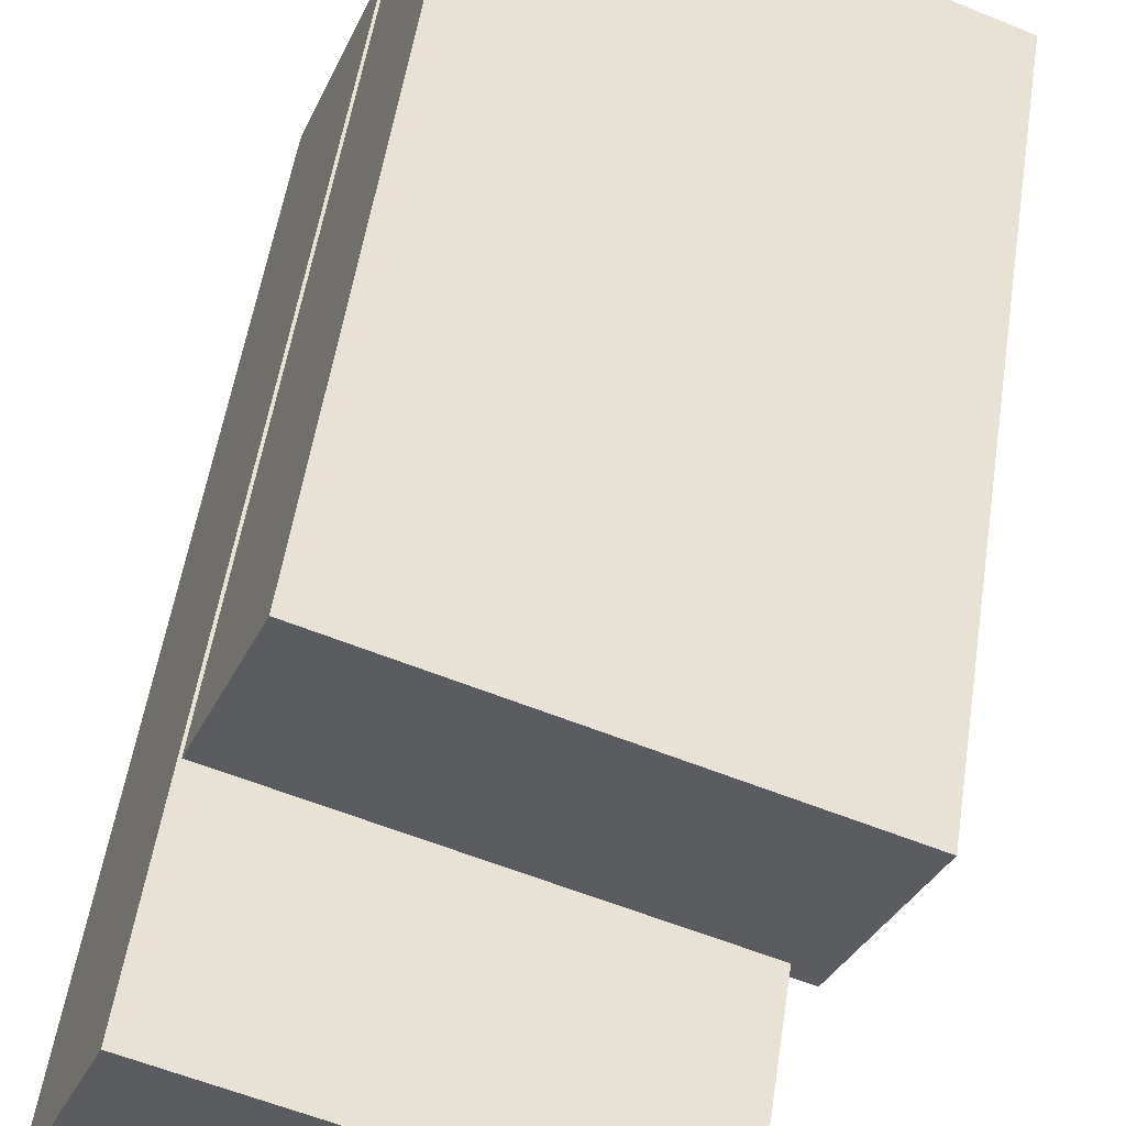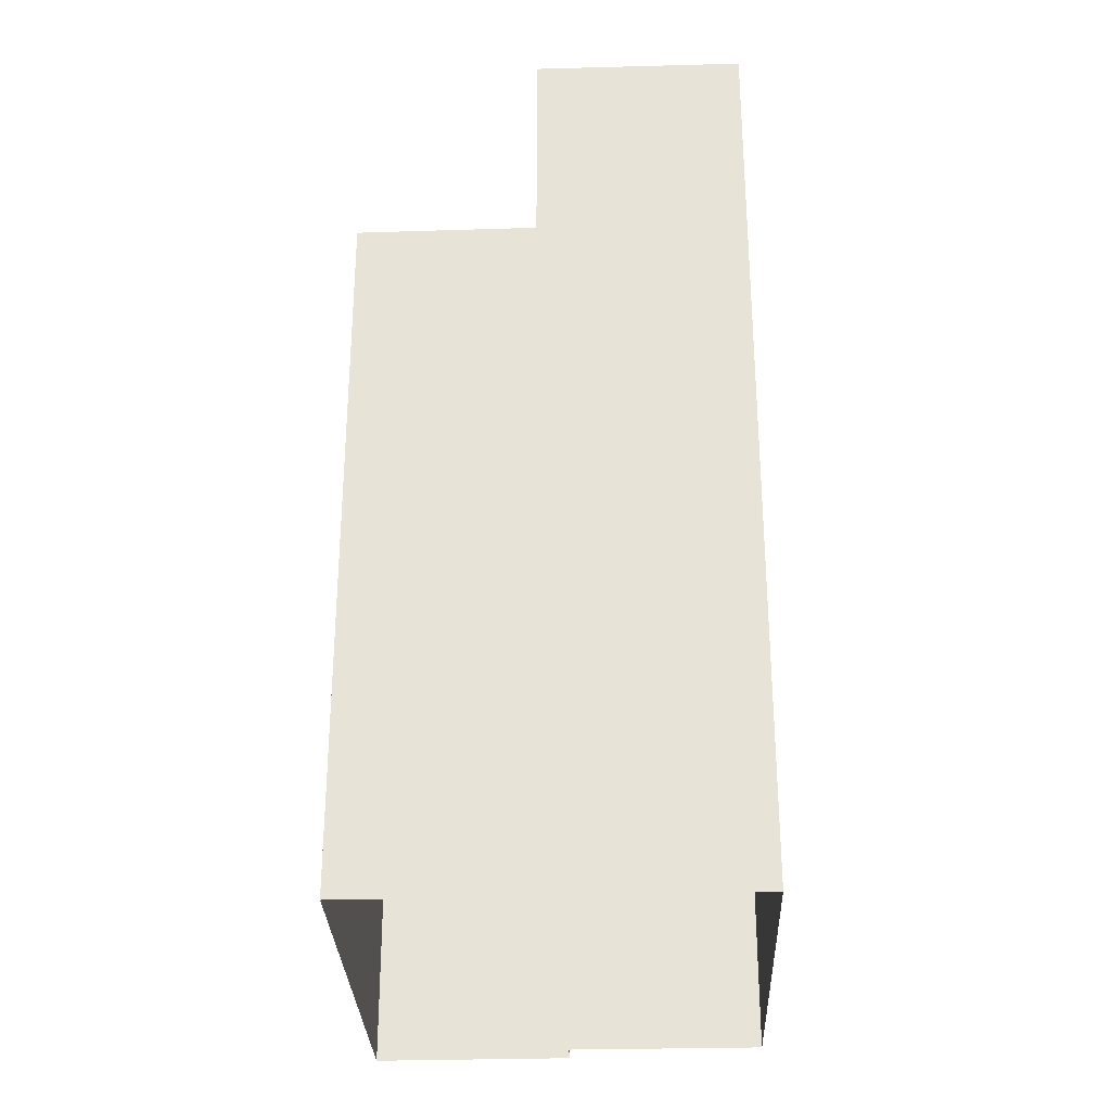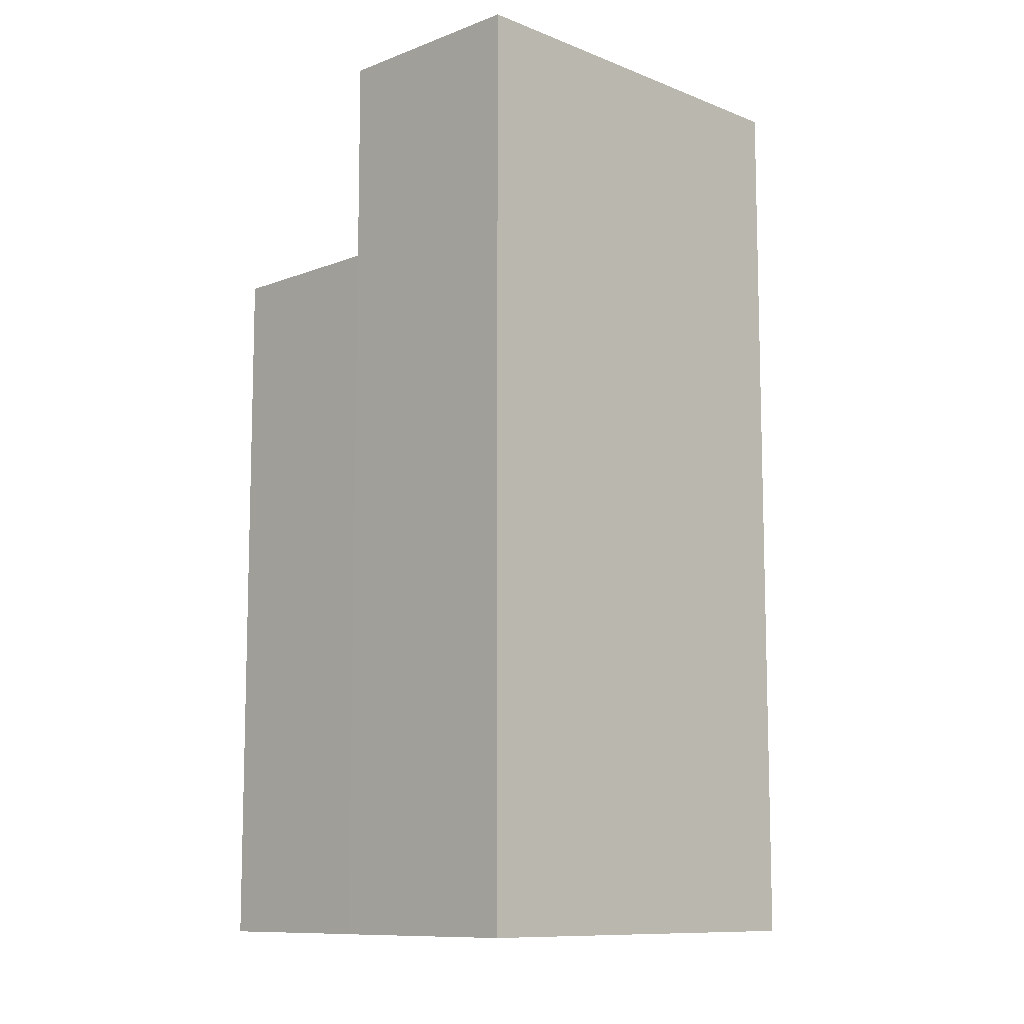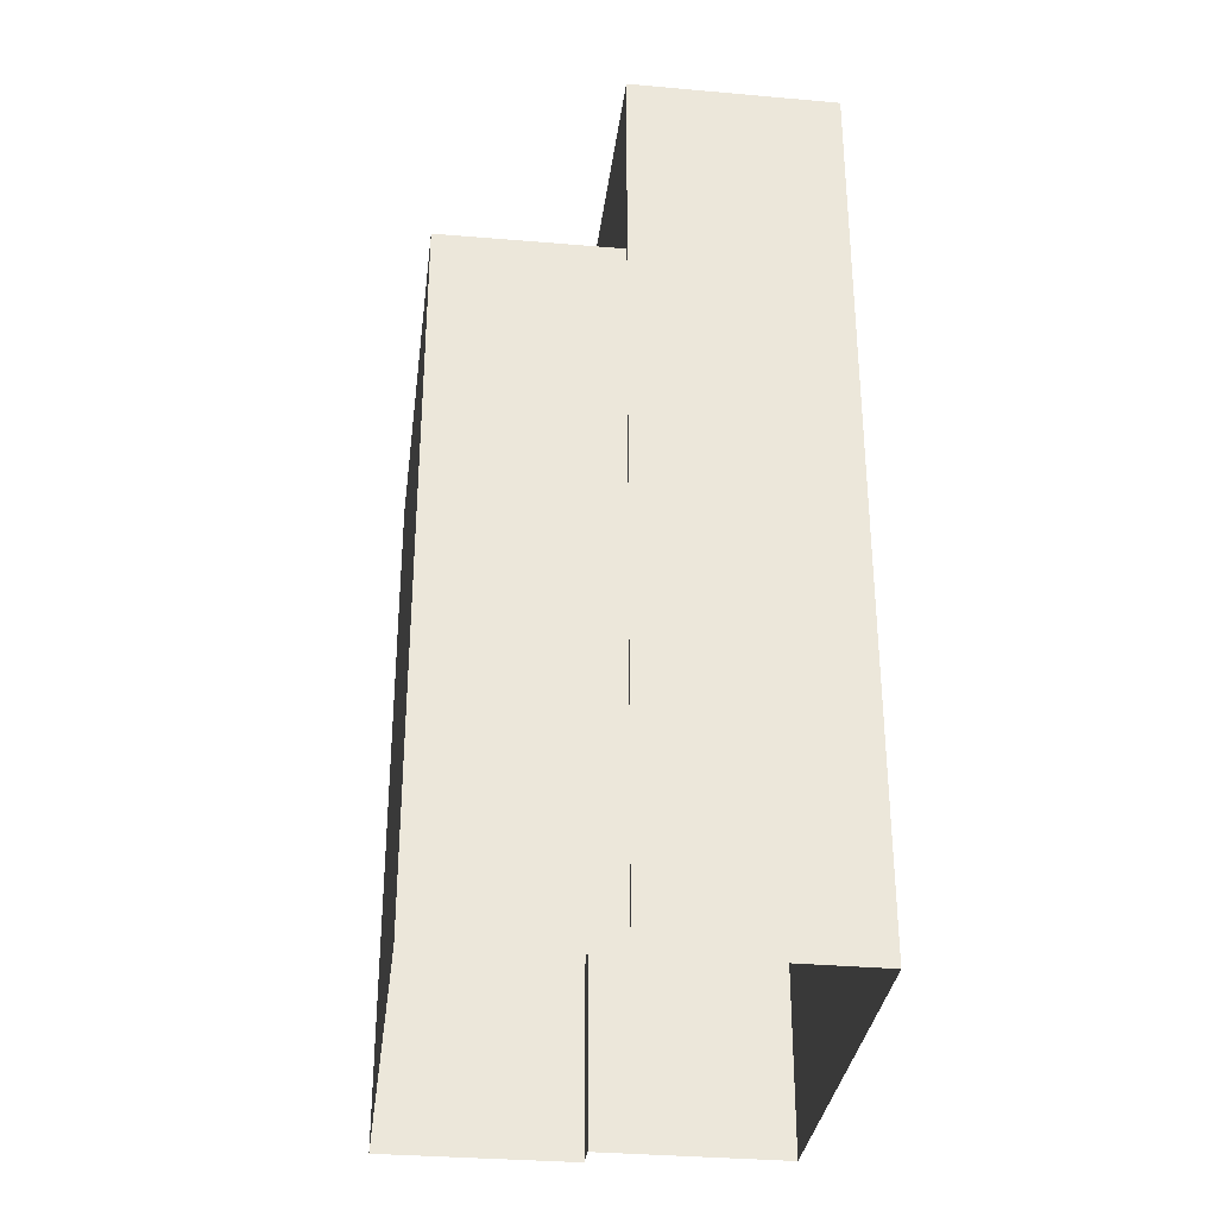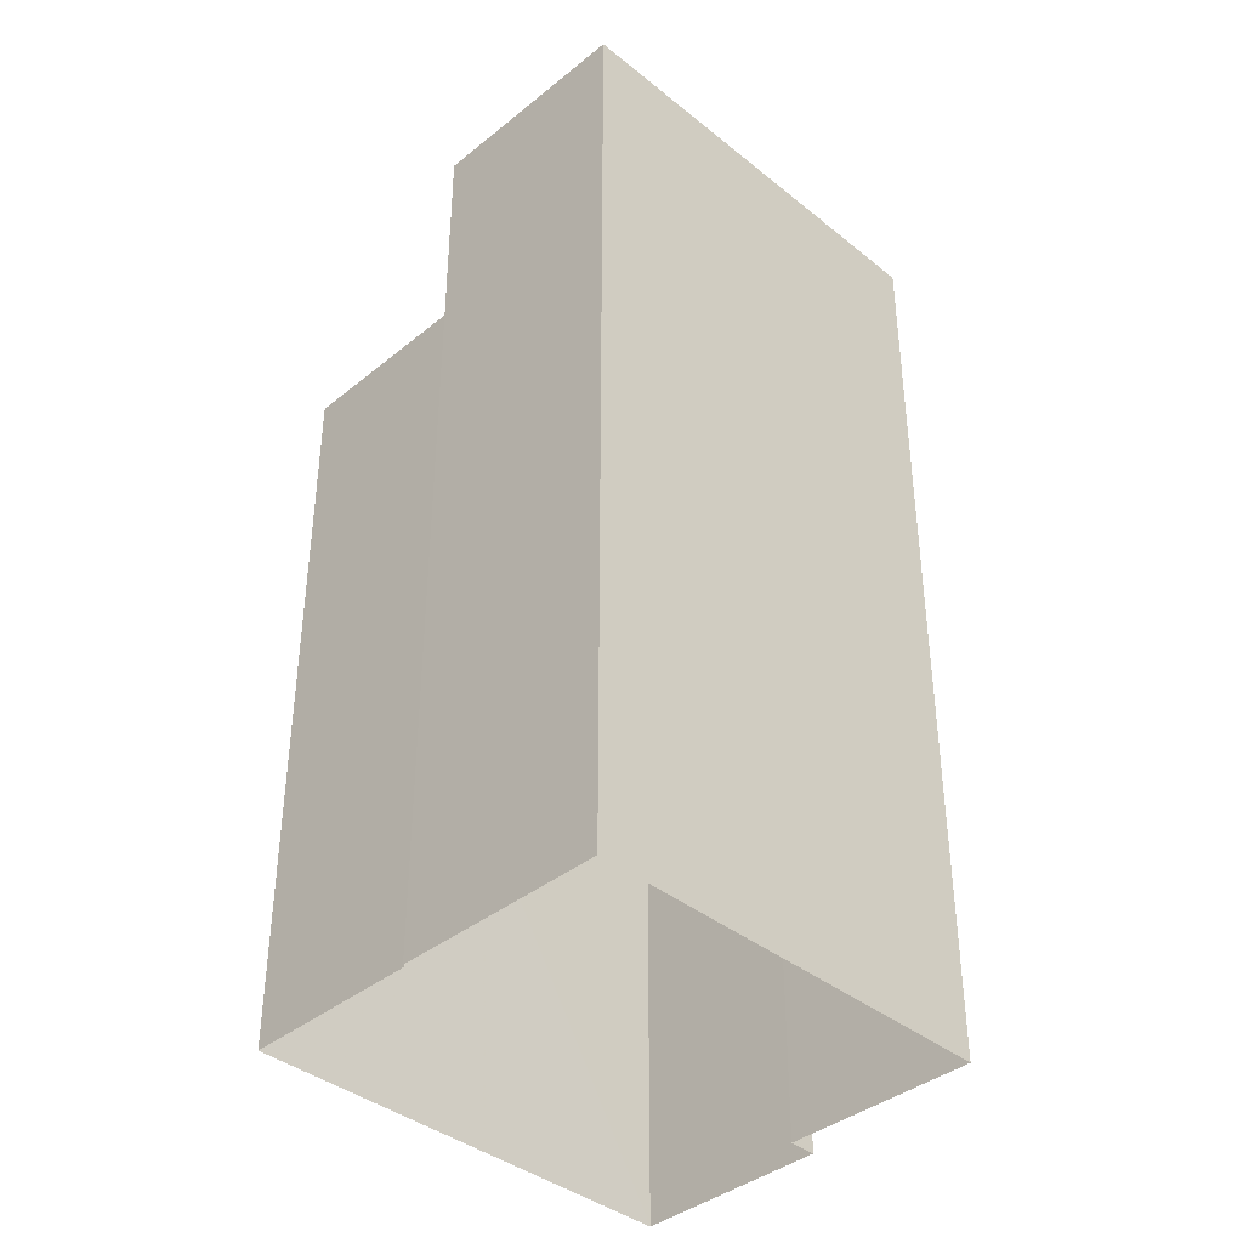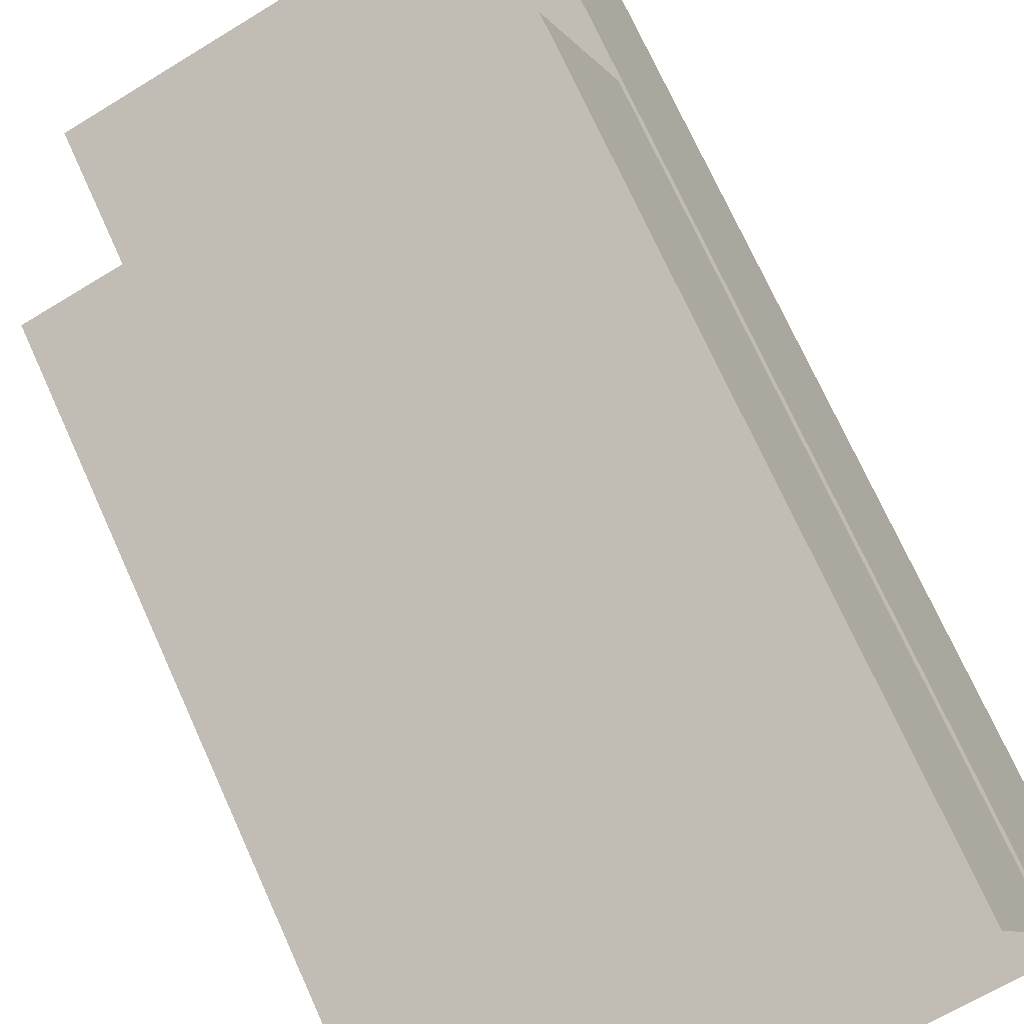
<metadata>
{"format":"obj","ext":"obj","renderer":"f3d","projection":"perspective","resolution":1024,"background":"white","views":[{"elev":53.6,"azim":8.7,"up":"+Y"},{"elev":-30.0,"azim":-109.3,"up":"+Z"},{"elev":-10.2,"azim":-67.0,"up":"+Z"},{"elev":-32.9,"azim":-118.6,"up":"+Z"},{"elev":-39.2,"azim":-66.5,"up":"+Z"},{"elev":72.1,"azim":155.7,"up":"+Y"}]}
</metadata>
<code>
v -1.172e+04 -3.386e+04 29.25
v -1.172e+04 -3.386e+04 29.25
v -1.173e+04 -3.387e+04 29.24
v -1.171e+04 -3.387e+04 29.25
v -1.171e+04 -3.387e+04 29.25
v -1.172e+04 -3.386e+04 29.25
v -1.171e+04 -3.386e+04 29.25
v -1.171e+04 -3.387e+04 29.25
v -1.171e+04 -3.387e+04 53.36
v -1.171e+04 -3.387e+04 53.36
v -1.171e+04 -3.387e+04 53.36
v -1.172e+04 -3.386e+04 53.36
v -1.172e+04 -3.386e+04 53.36
v -1.171e+04 -3.386e+04 53.36
v -1.172e+04 -3.386e+04 60.4
v -1.171e+04 -3.387e+04 60.4
v -1.171e+04 -3.387e+04 60.4
v -1.173e+04 -3.387e+04 60.4
f 1 2 3
f 4 3 5
f 5 2 6
f 5 6 7
f 8 5 7
f 3 2 5
f 9 10 11
f 12 11 13
f 13 11 14
f 11 10 14
f 15 16 17
f 15 18 16
f 10 8 7
f 14 10 7
f 9 8 10
f 9 5 8
f 12 13 6
f 2 12 6
f 13 7 6
f 13 14 7
f 11 17 9
f 5 9 4
f 4 9 16
f 9 17 16
f 18 3 4
f 16 18 4
f 18 1 3
f 18 15 1
f 17 12 15
f 15 12 1
f 17 11 12
f 1 12 2

</code>
